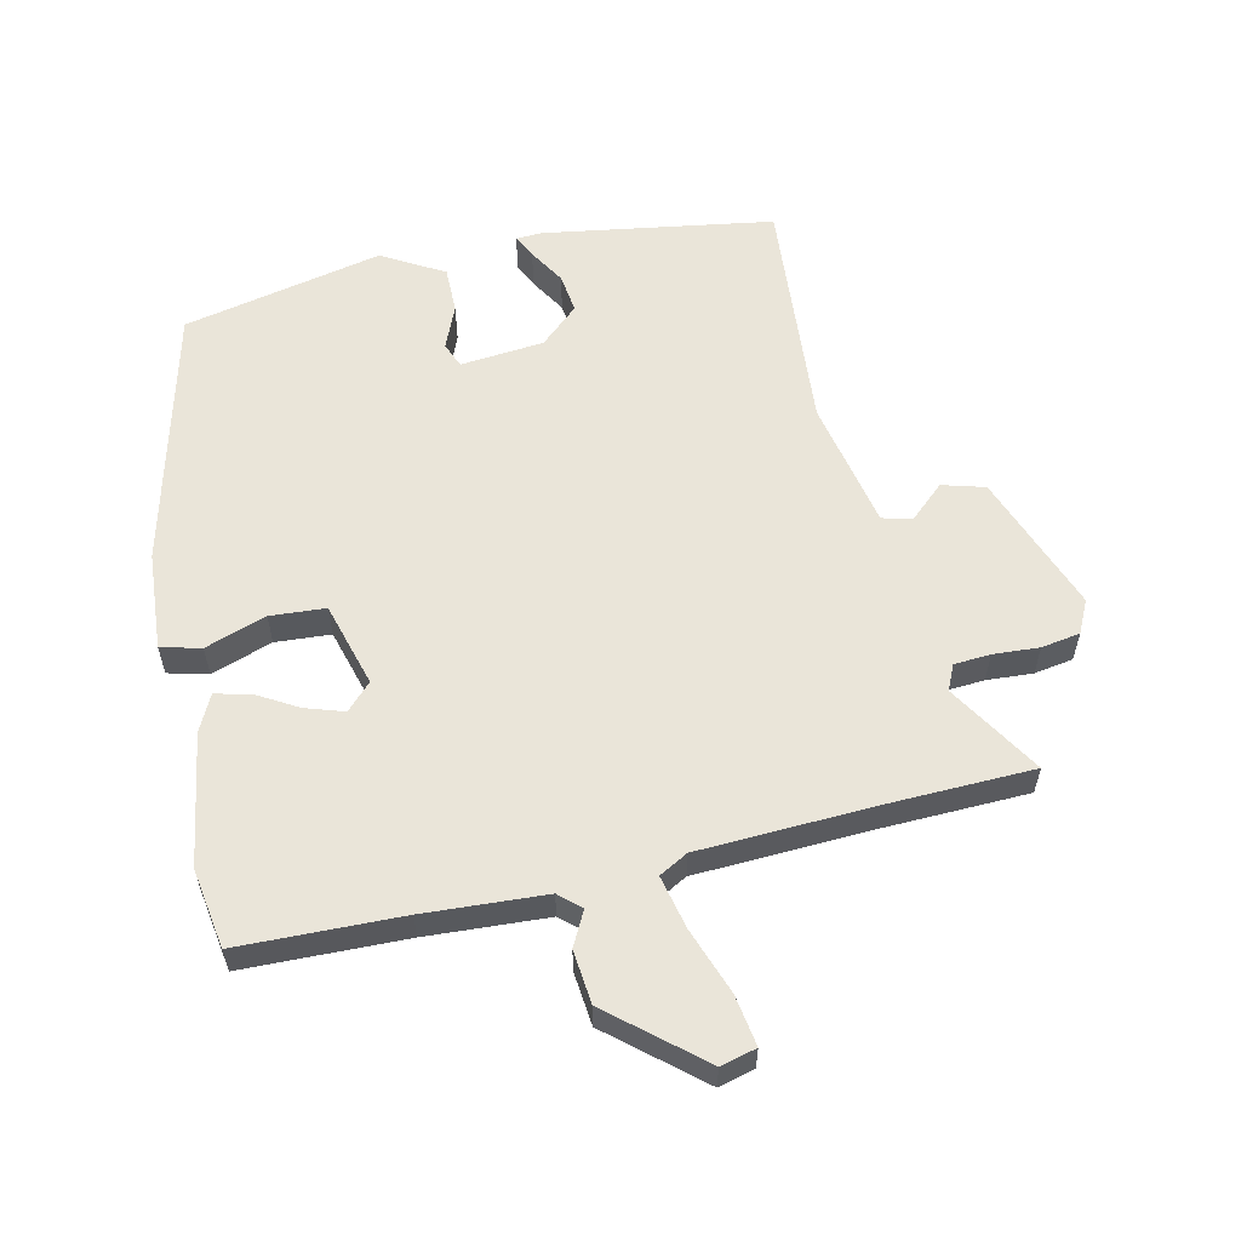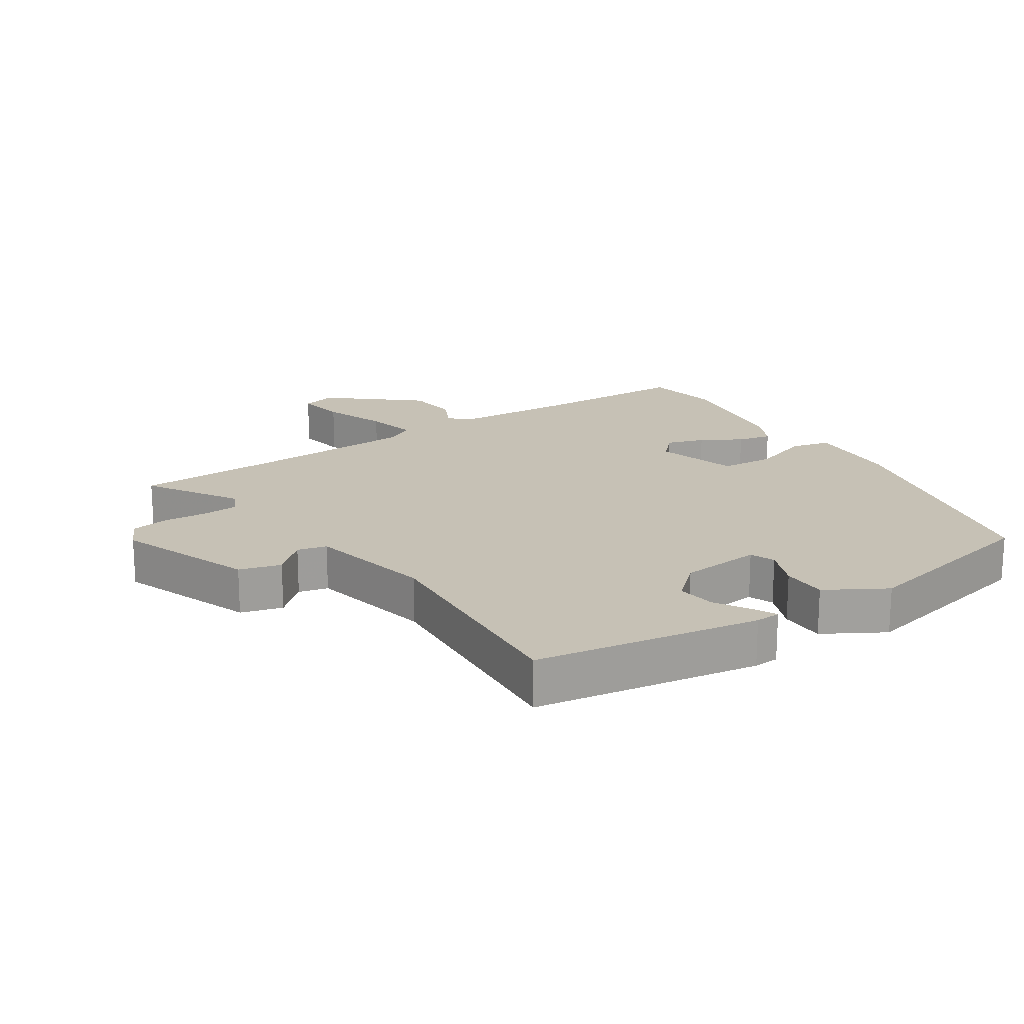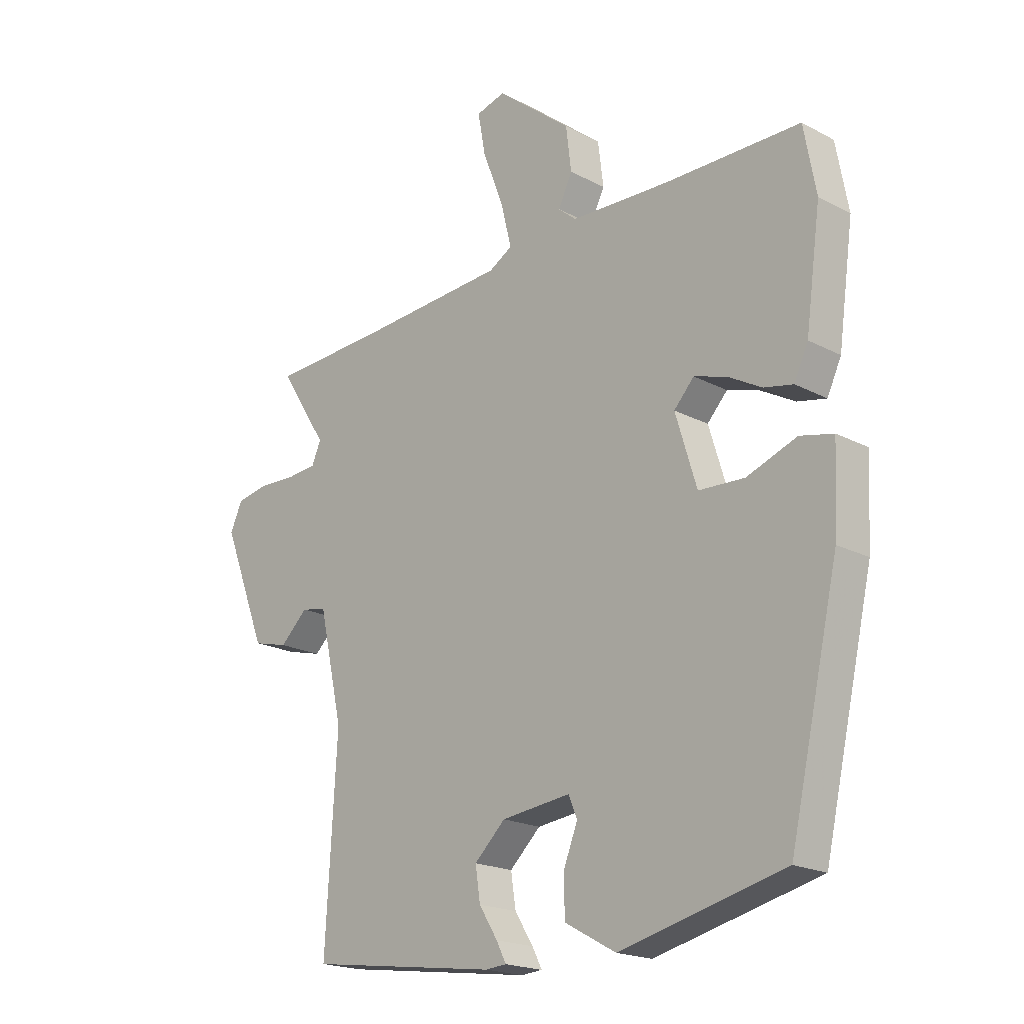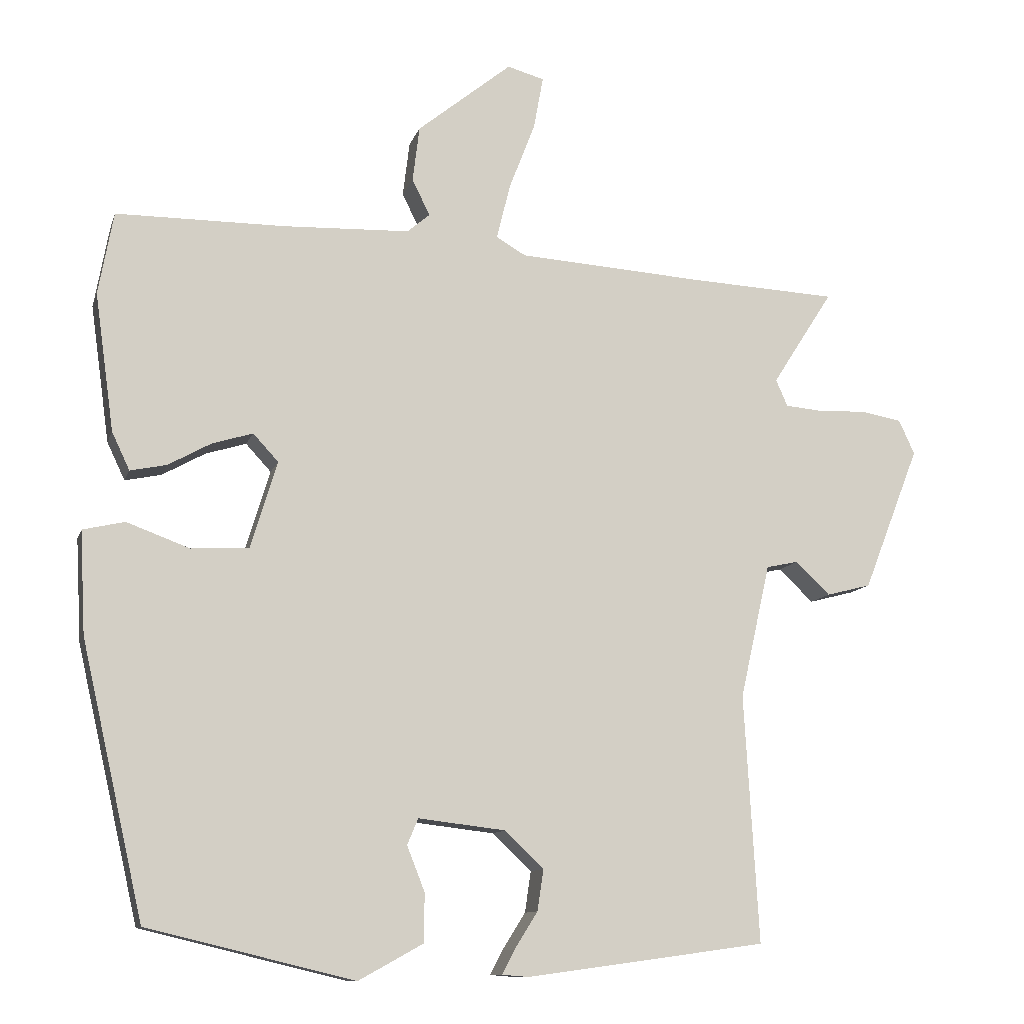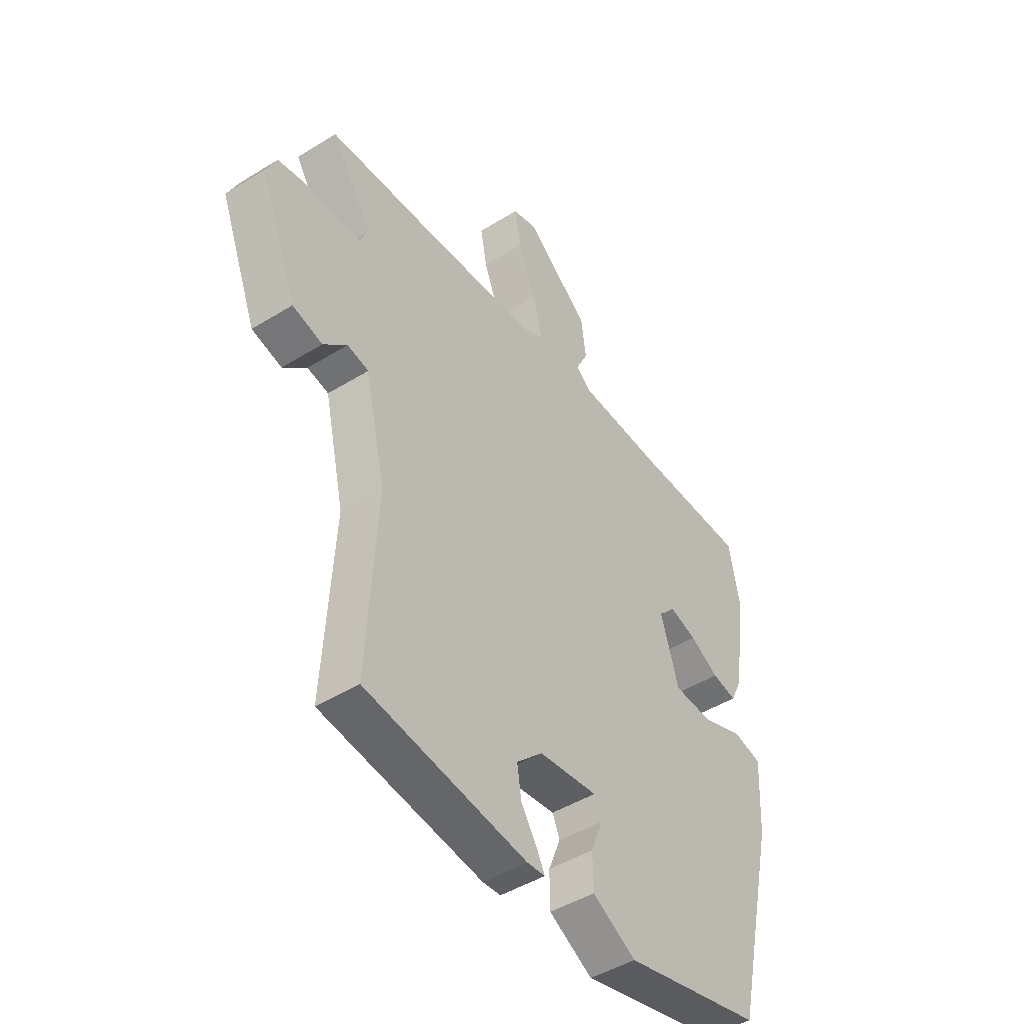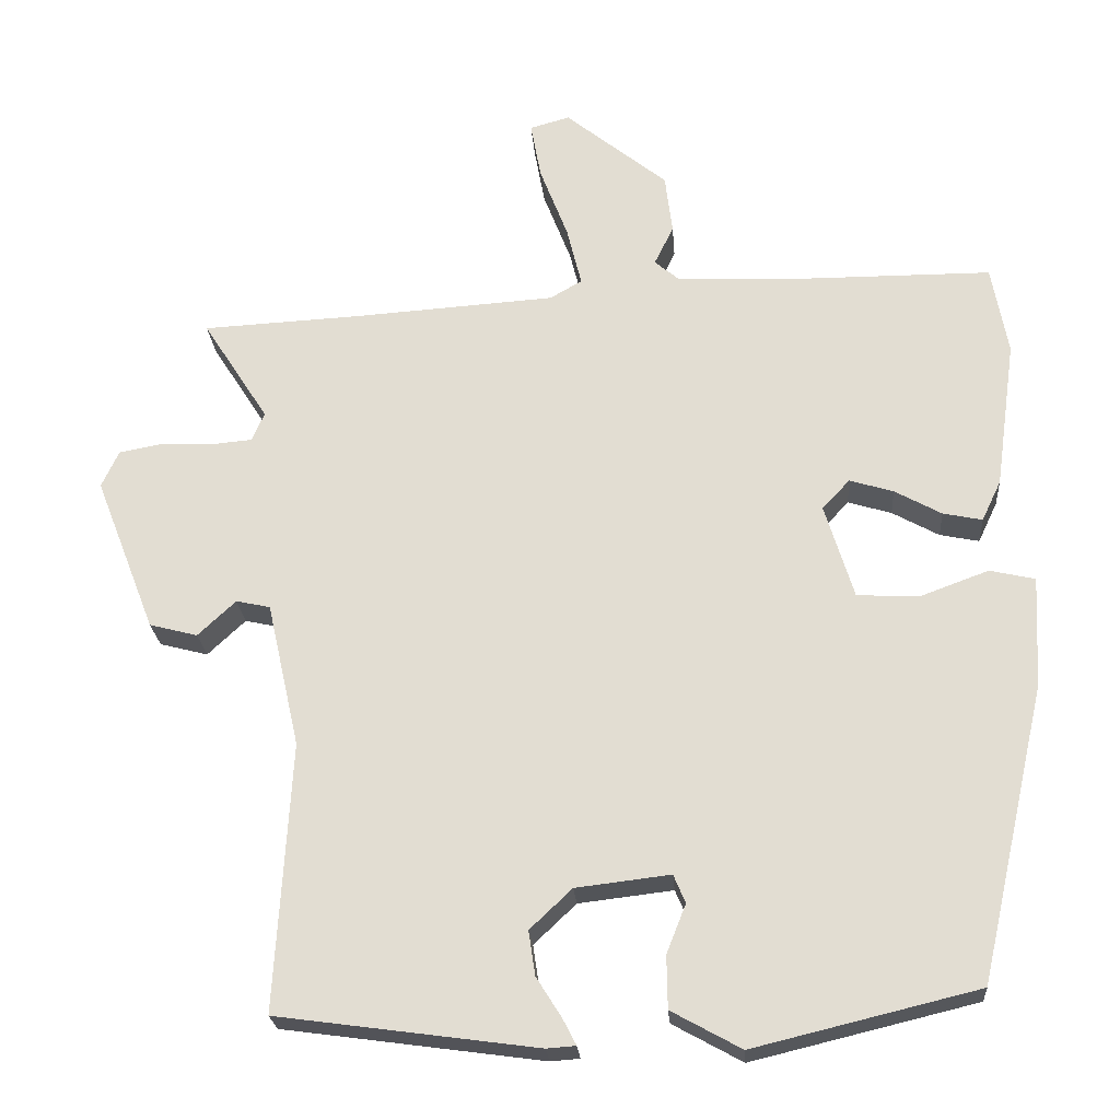
<metadata>
{"format":"obj","ext":"obj","renderer":"f3d","projection":"perspective","resolution":1024,"background":"white","views":[{"elev":58.4,"azim":-11.5,"up":"+Y"},{"elev":18.8,"azim":147.6,"up":"+Y"},{"elev":-19.7,"azim":-134.4,"up":"+Z"},{"elev":-11.1,"azim":-14.6,"up":"+Z"},{"elev":-46.1,"azim":125.4,"up":"+Z"},{"elev":-23.7,"azim":-175.8,"up":"+Z"}]}
</metadata>
<code>
v 0.473 0.07 -0.493
v 0.123 0.07 -0.541
v 0.084 0.07 -0.538
v 0.102 0.07 -0.503
v 0.136 0.07 -0.449
v 0.145 0.07 -0.389
v 0.088 0.07 -0.335
v -0.039 0.07 -0.32
v -0.055 0.07 -0.358
v -0.029 0.07 -0.424
v -0.03 0.07 -0.495
v -0.124 0.07 -0.547
v -0.426 0.07 -0.474
v -0.517 0.07 -0.076
v -0.525 0.07 0.074
v -0.464 0.07 0.088
v -0.372 0.07 0.054
v -0.288 0.07 0.058
v -0.249 0.07 0.186
v -0.286 0.07 0.226
v -0.345 0.07 0.208
v -0.408 0.07 0.173
v -0.461 0.07 0.162
v -0.487 0.07 0.217
v -0.515 0.07 0.418
v -0.493 0.07 0.539
v -0.246 0.07 0.54
v -0.062 0.07 0.547
v -0.029 0.07 0.575
v -0.055 0.07 0.628
v -0.045 0.07 0.709
v 0.093 0.07 0.821
v 0.147 0.07 0.806
v 0.133 0.07 0.729
v 0.095 0.07 0.63
v 0.075 0.07 0.549
v 0.118 0.07 0.524
v 0.387 0.07 0.506
v 0.605 0.07 0.495
v 0.516 0.07 0.356
v 0.533 0.07 0.317
v 0.588 0.07 0.312
v 0.658 0.07 0.315
v 0.717 0.07 0.304
v 0.74 0.07 0.254
v 0.658 0.07 0.044
v 0.593 0.07 0.027
v 0.542 0.07 0.075
v 0.496 0.07 0.065
v 0.452 0.07 -0.131
v 0.473 0 -0.493
v 0.123 0 -0.541
v 0.084 0 -0.538
v 0.102 0 -0.503
v 0.136 0 -0.449
v 0.145 0 -0.389
v 0.088 0 -0.335
v -0.039 0 -0.32
v -0.055 0 -0.358
v -0.029 0 -0.424
v -0.03 0 -0.495
v -0.124 0 -0.547
v -0.426 0 -0.474
v -0.517 0 -0.076
v -0.525 0 0.074
v -0.464 0 0.088
v -0.372 0 0.054
v -0.288 0 0.058
v -0.249 0 0.186
v -0.286 0 0.226
v -0.345 0 0.208
v -0.408 0 0.173
v -0.461 0 0.162
v -0.487 0 0.217
v -0.515 0 0.418
v -0.493 0 0.539
v -0.246 0 0.54
v -0.062 0 0.547
v -0.029 0 0.575
v -0.055 0 0.628
v -0.045 0 0.709
v 0.093 0 0.821
v 0.147 0 0.806
v 0.133 0 0.729
v 0.095 0 0.63
v 0.075 0 0.549
v 0.118 0 0.524
v 0.387 0 0.506
v 0.605 0 0.495
v 0.516 0 0.356
v 0.533 0 0.317
v 0.588 0 0.312
v 0.658 0 0.315
v 0.717 0 0.304
v 0.74 0 0.254
v 0.658 0 0.044
v 0.593 0 0.027
v 0.542 0 0.075
v 0.496 0 0.065
v 0.452 0 -0.131
f 45 46 47 48
f 45 48 49
f 42 43 44 45
f 41 42 45 49
f 40 41 49 50
f 38 39 40
f 37 38 40 50
f 32 33 34 35
f 32 35 36
f 29 30 31 32
f 29 32 36
f 28 29 36 37
f 24 25 26 27
f 21 22 23 24
f 20 21 24 27
f 19 20 27 28
f 14 15 16 17
f 14 17 18
f 13 14 18
f 9 10 11 12
f 9 12 13 18
f 2 3 4 5
f 2 5 6
f 1 2 6
f 50 1 6 7
f 8 9 18 19
f 19 28 37 50
f 7 8 19 50
f 98 97 96 95
f 99 98 95
f 95 94 93 92
f 99 95 92 91
f 100 99 91 90
f 90 89 88
f 100 90 88 87
f 85 84 83 82
f 86 85 82
f 82 81 80 79
f 86 82 79
f 87 86 79 78
f 77 76 75 74
f 74 73 72 71
f 77 74 71 70
f 78 77 70 69
f 67 66 65 64
f 68 67 64
f 68 64 63
f 62 61 60 59
f 68 63 62 59
f 55 54 53 52
f 56 55 52
f 56 52 51
f 57 56 51 100
f 69 68 59 58
f 100 87 78 69
f 100 69 58 57
f 1 51 52 2
f 2 52 53 3
f 3 53 54 4
f 4 54 55 5
f 5 55 56 6
f 6 56 57 7
f 7 57 58 8
f 8 58 59 9
f 9 59 60 10
f 10 60 61 11
f 11 61 62 12
f 12 62 63 13
f 13 63 64 14
f 14 64 65 15
f 15 65 66 16
f 16 66 67 17
f 17 67 68 18
f 18 68 69 19
f 19 69 70 20
f 20 70 71 21
f 21 71 72 22
f 22 72 73 23
f 23 73 74 24
f 24 74 75 25
f 25 75 76 26
f 26 76 77 27
f 27 77 78 28
f 28 78 79 29
f 29 79 80 30
f 30 80 81 31
f 31 81 82 32
f 32 82 83 33
f 33 83 84 34
f 34 84 85 35
f 35 85 86 36
f 36 86 87 37
f 37 87 88 38
f 38 88 89 39
f 39 89 90 40
f 40 90 91 41
f 41 91 92 42
f 42 92 93 43
f 43 93 94 44
f 44 94 95 45
f 45 95 96 46
f 46 96 97 47
f 47 97 98 48
f 48 98 99 49
f 49 99 100 50
f 50 100 51 1

</code>
